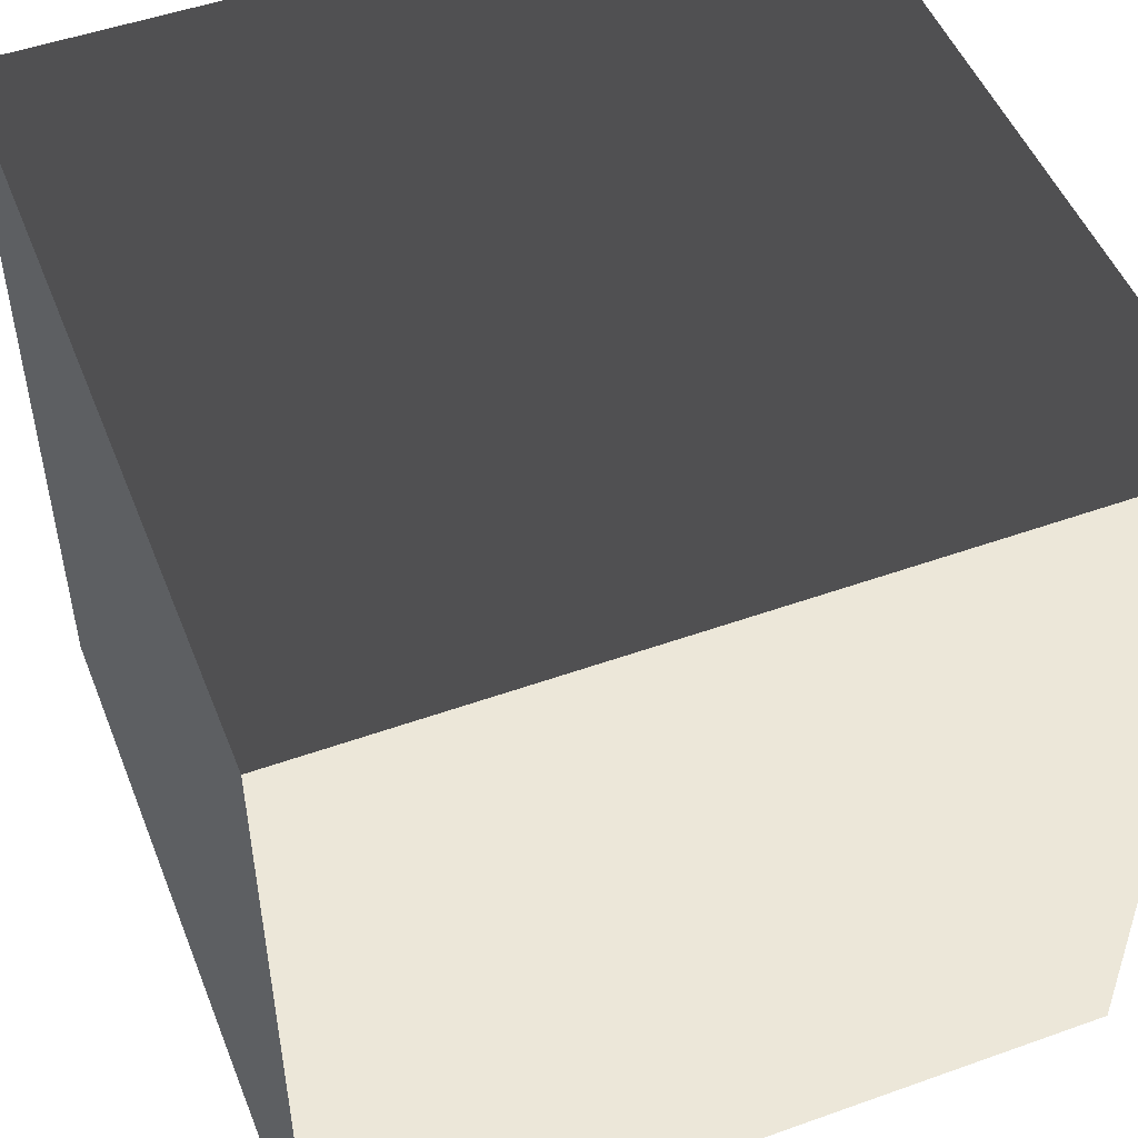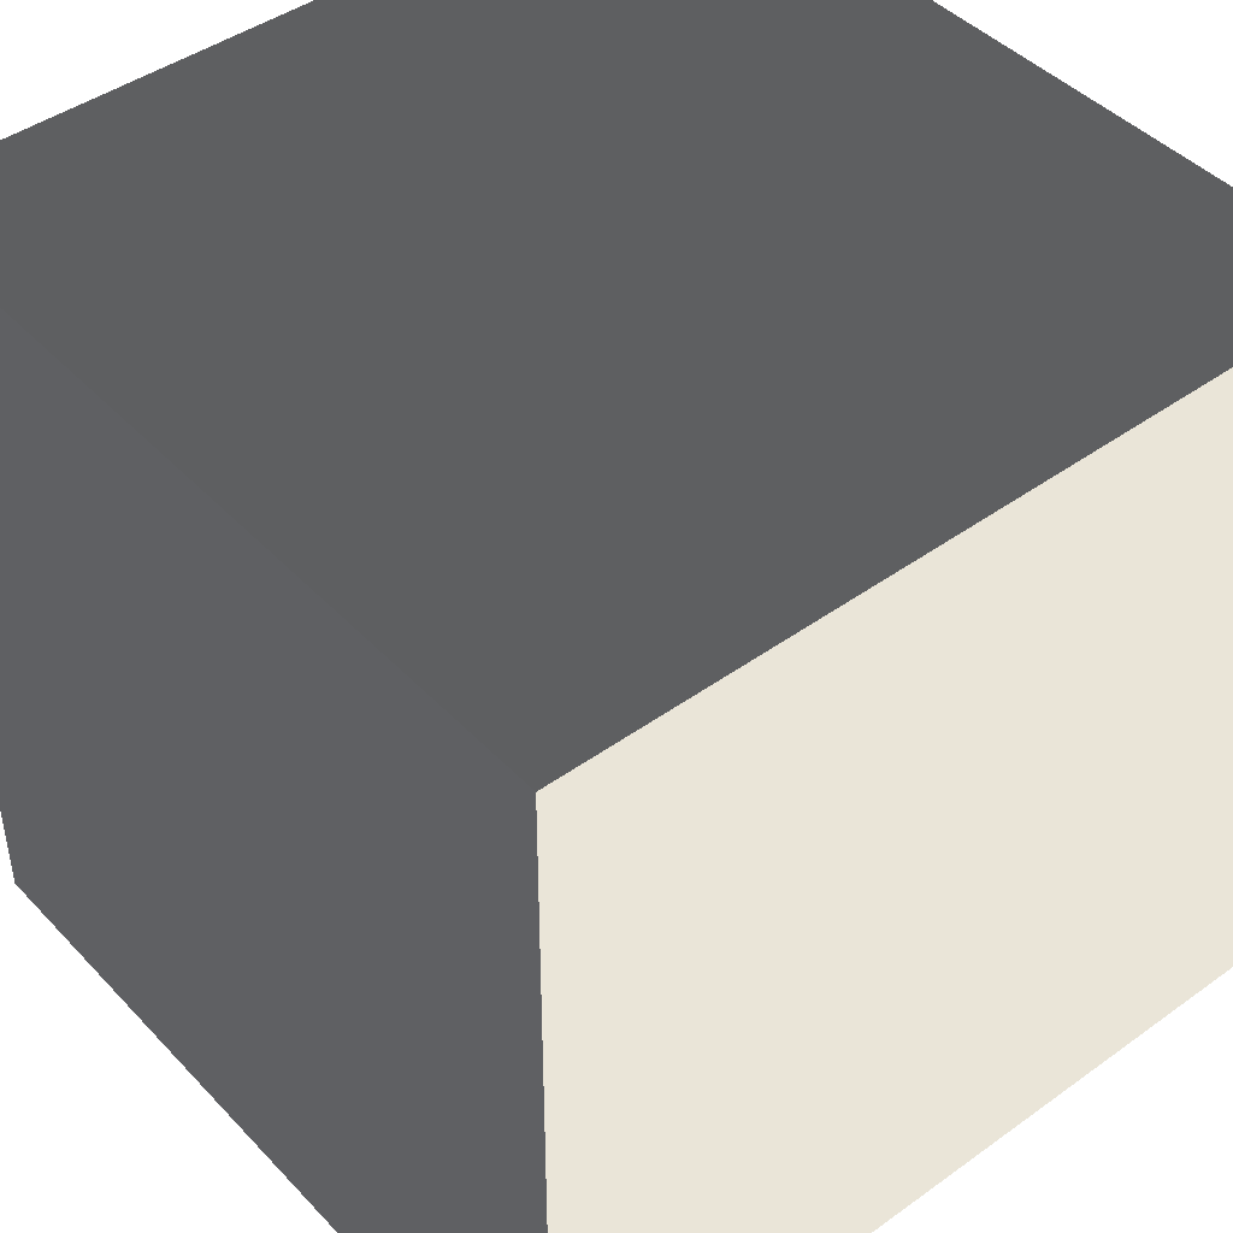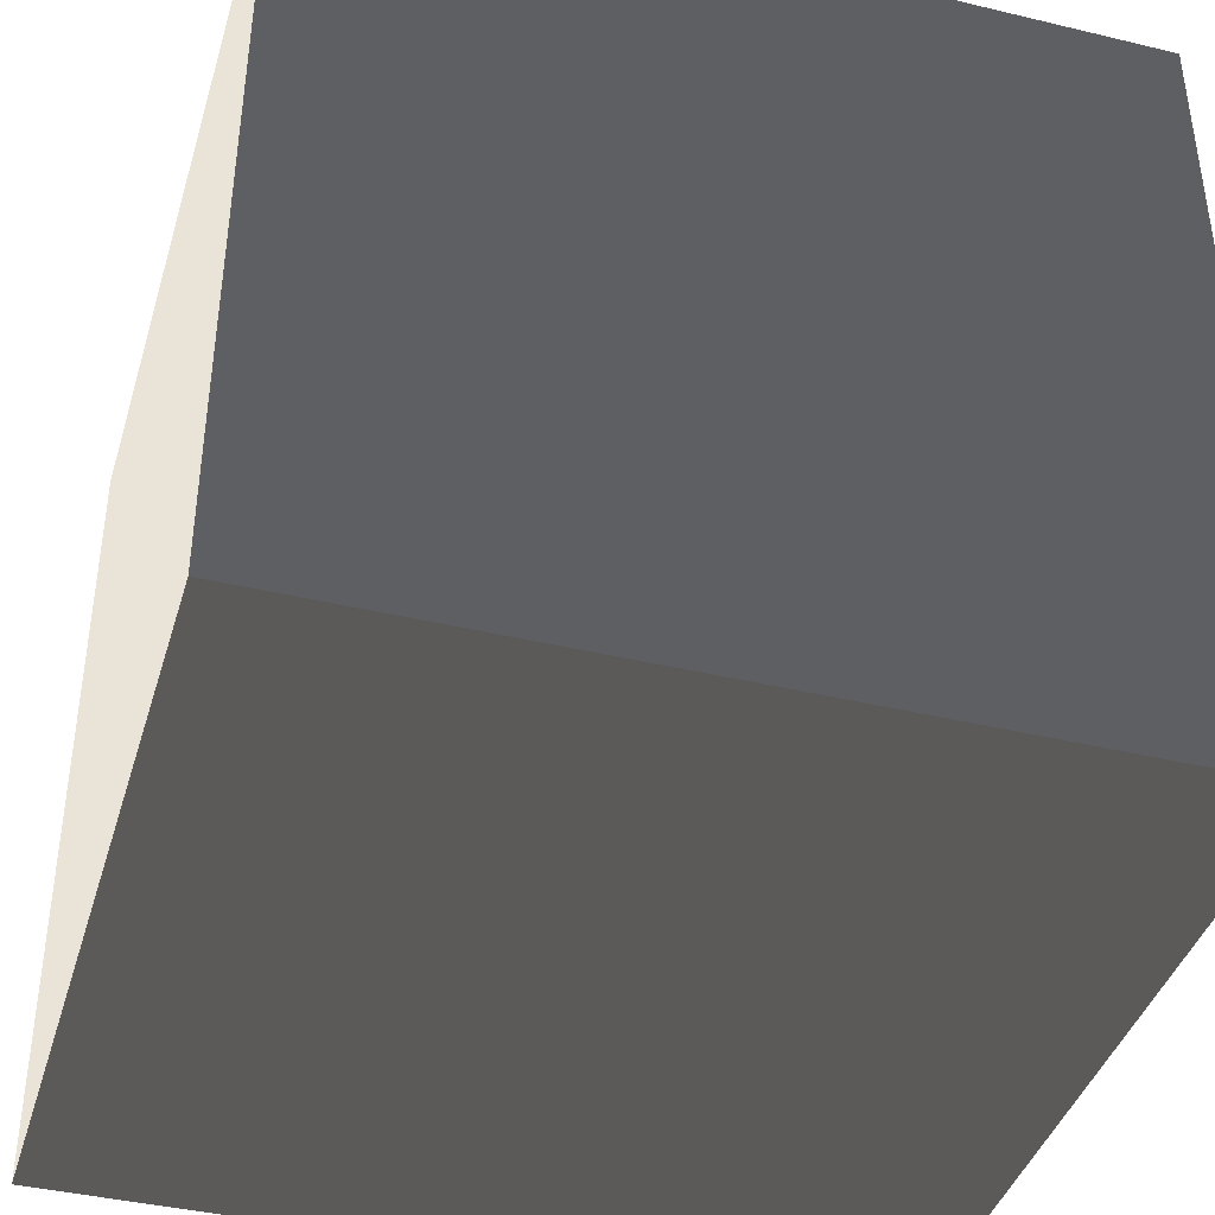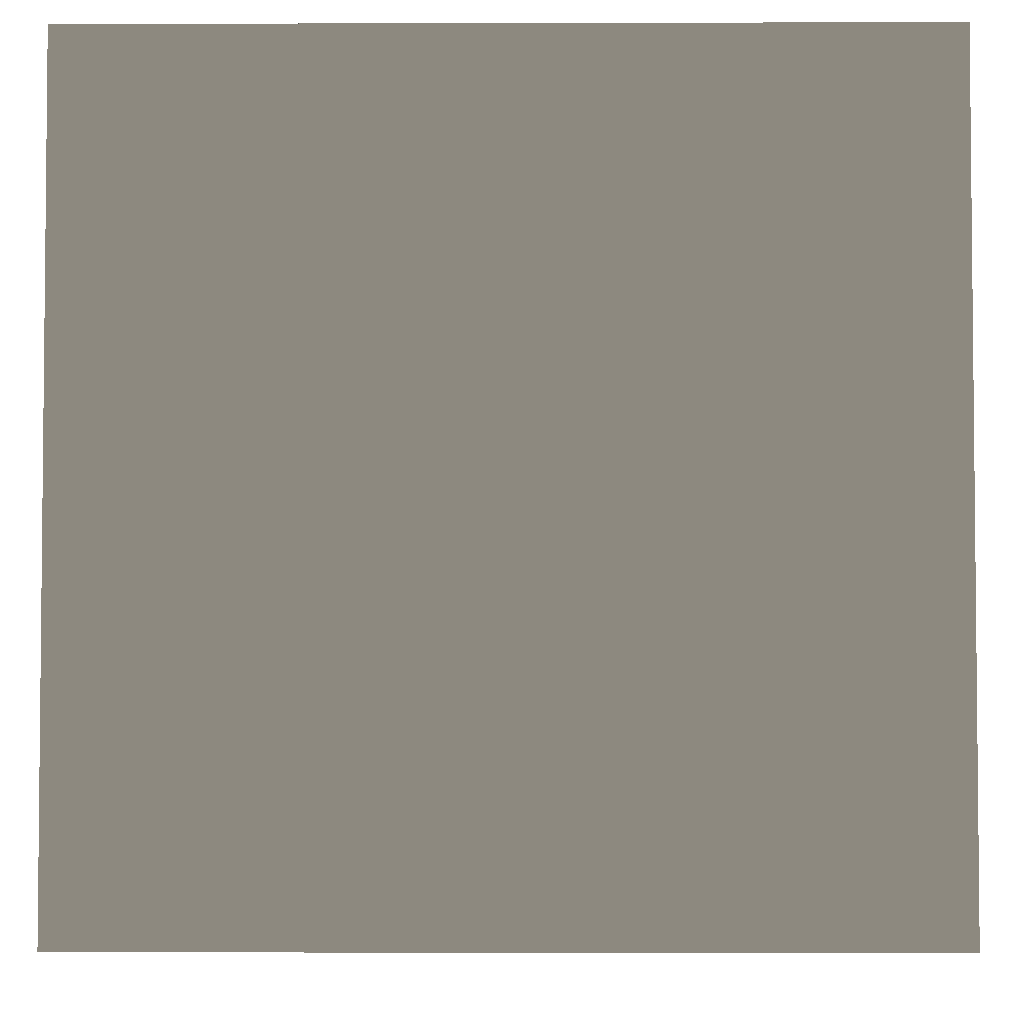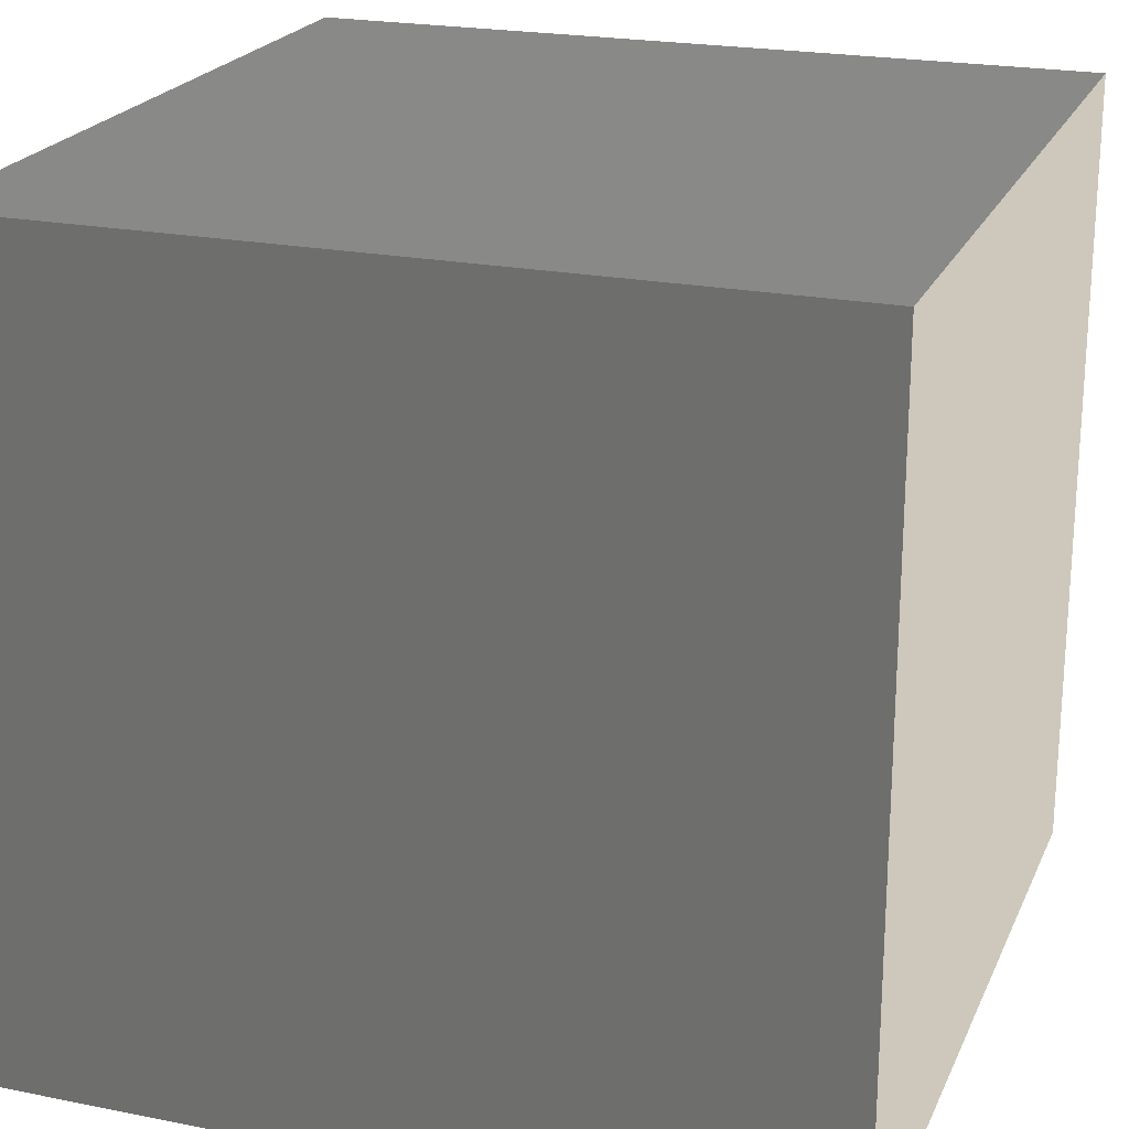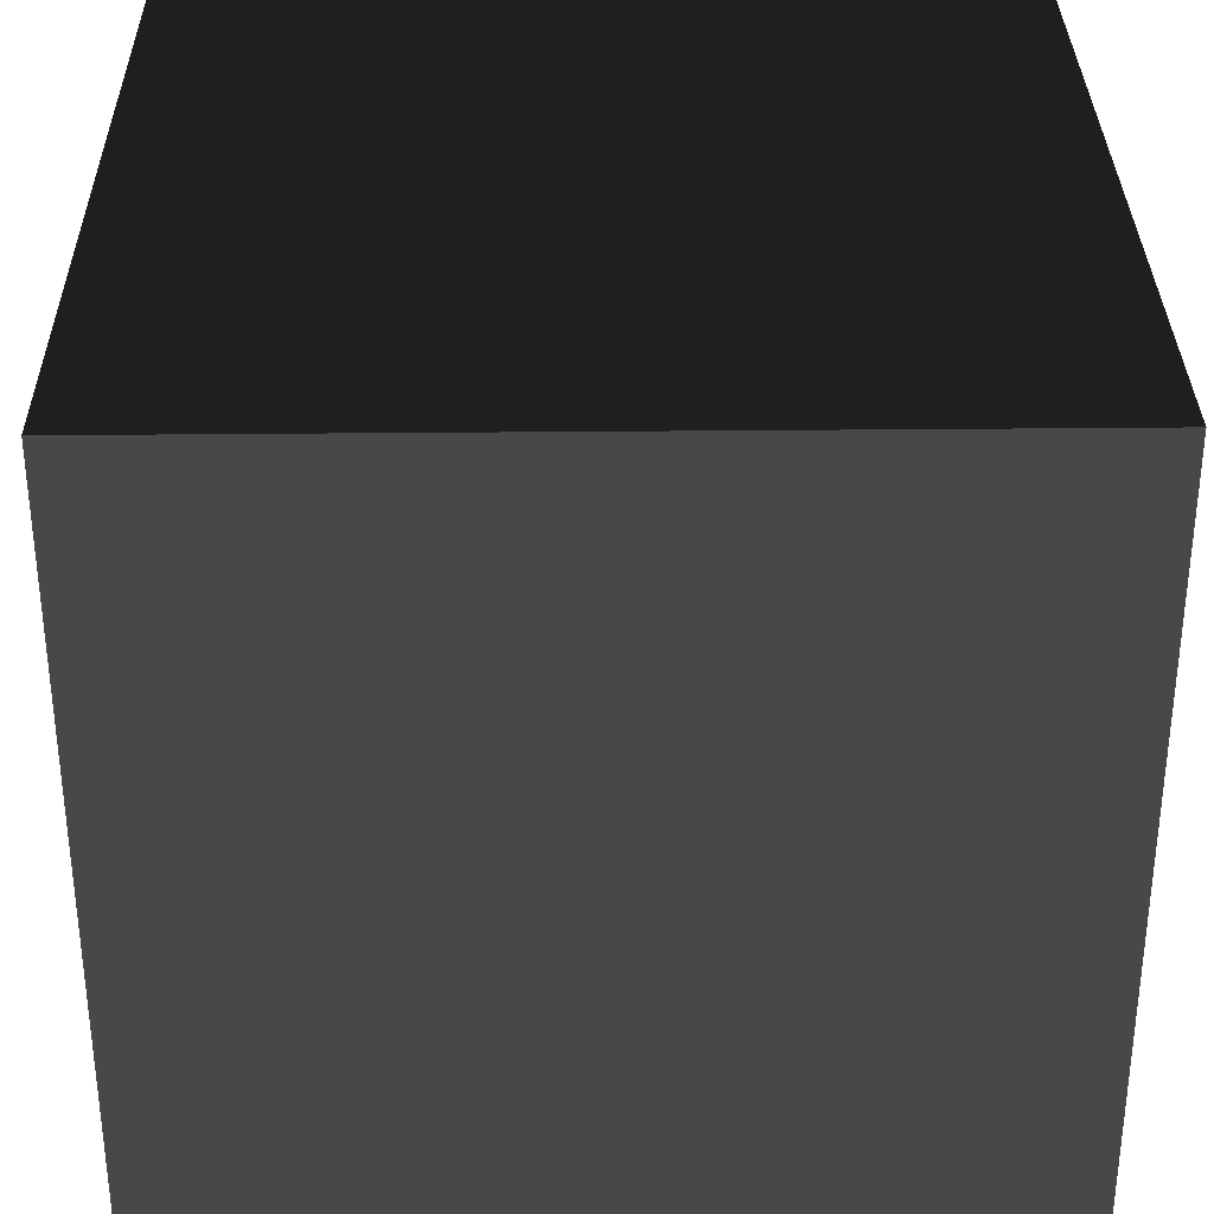
<metadata>
{"format":"obj","ext":"obj","renderer":"f3d","projection":"perspective","resolution":1024,"background":"white","views":[{"elev":50.2,"azim":-21.4,"up":"+Y"},{"elev":44.5,"azim":-39.9,"up":"+Y"},{"elev":-40.7,"azim":163.7,"up":"+Y"},{"elev":-3.6,"azim":0.5,"up":"+Y"},{"elev":21.9,"azim":-160.7,"up":"+Z"},{"elev":32.9,"azim":89.2,"up":"+Y"}]}
</metadata>
<code>
v -0.5 -0.5001 0.5
v -0.5 0.4999 0.5
v 0.5 0.4999 0.5
v 0.5 -0.5001 0.5
v -0.5 0.4999 0.5
v -0.5 0.4999 -0.5
v 0.5 0.4999 -0.5
v 0.5 0.4999 0.5
v -0.5 0.4999 -0.5
v -0.5 -0.5001 -0.5
v 0.5 -0.5001 -0.5
v 0.5 0.4999 -0.5
v -0.5 -0.5001 -0.5
v -0.5 -0.5001 0.5
v 0.5 -0.5001 0.5
v 0.5 -0.5001 -0.5
v 0.5 -0.5001 0.5
v 0.5 0.4999 0.5
v 0.5 0.4999 -0.5
v 0.5 -0.5001 -0.5
v -0.5 -0.5001 -0.5
v -0.5 0.4999 -0.5
v -0.5 0.4999 0.5
v -0.5 -0.5001 0.5
g Cube_(2)_1589_70
f 1 3 2
f 1 4 3
f 5 7 6
f 5 8 7
f 9 11 10
f 9 12 11
f 13 15 14
f 13 16 15
f 17 19 18
f 17 20 19
f 21 23 22
f 21 24 23

</code>
